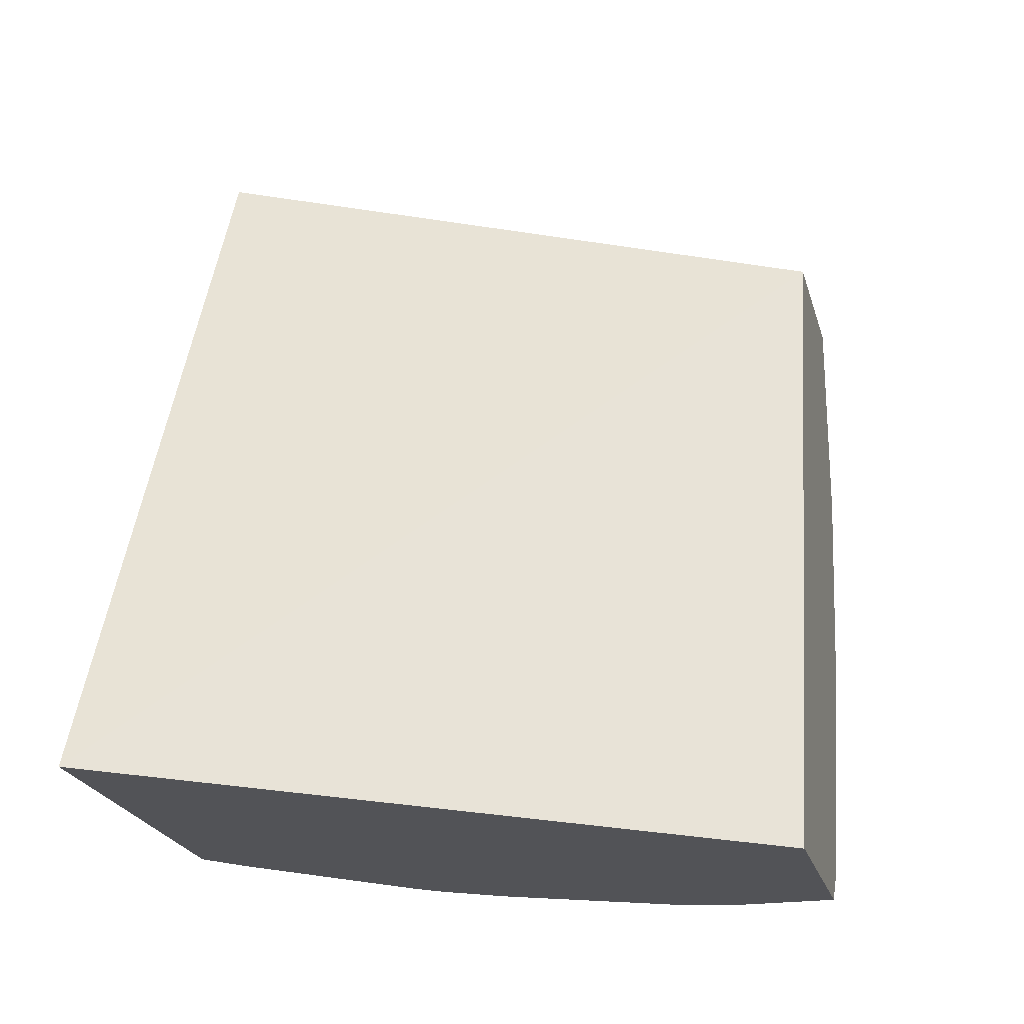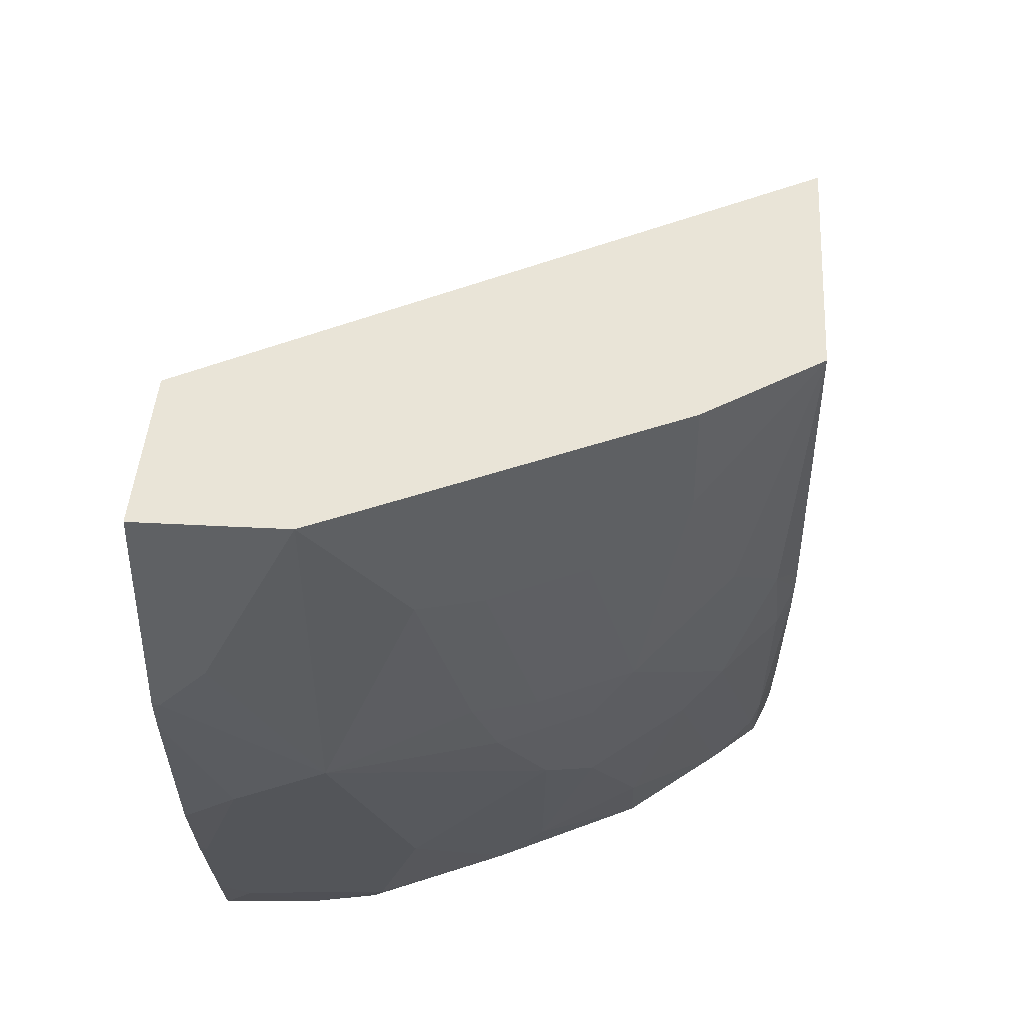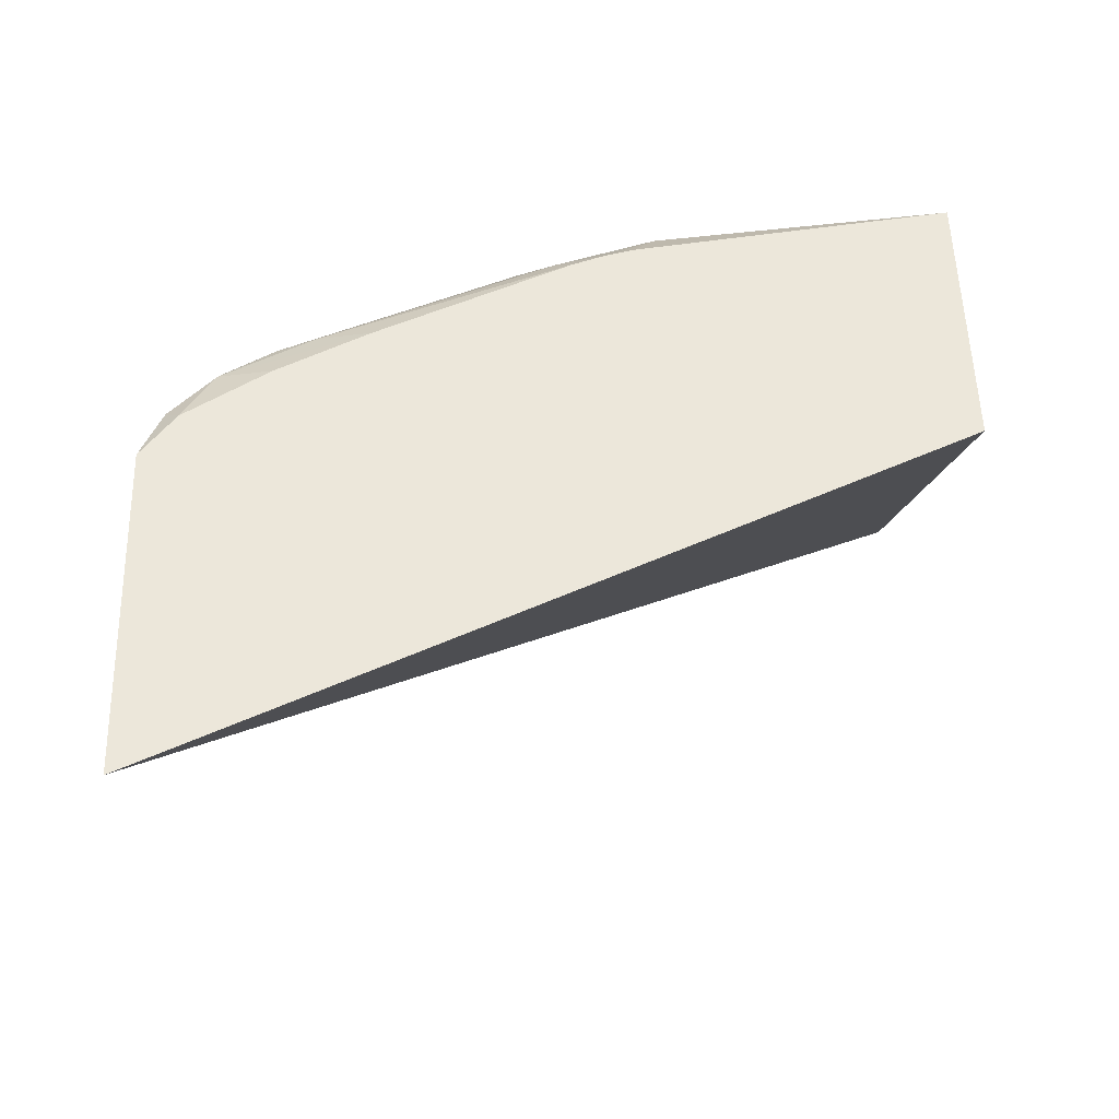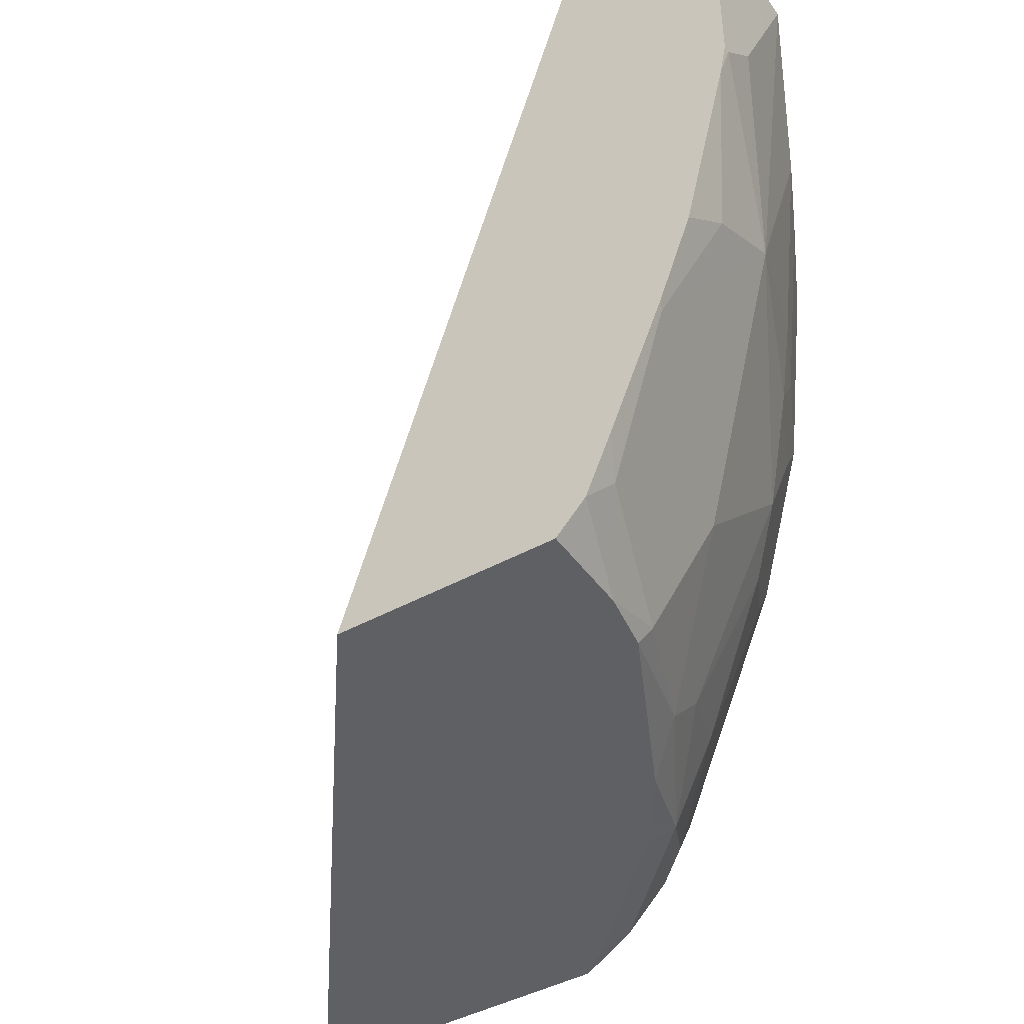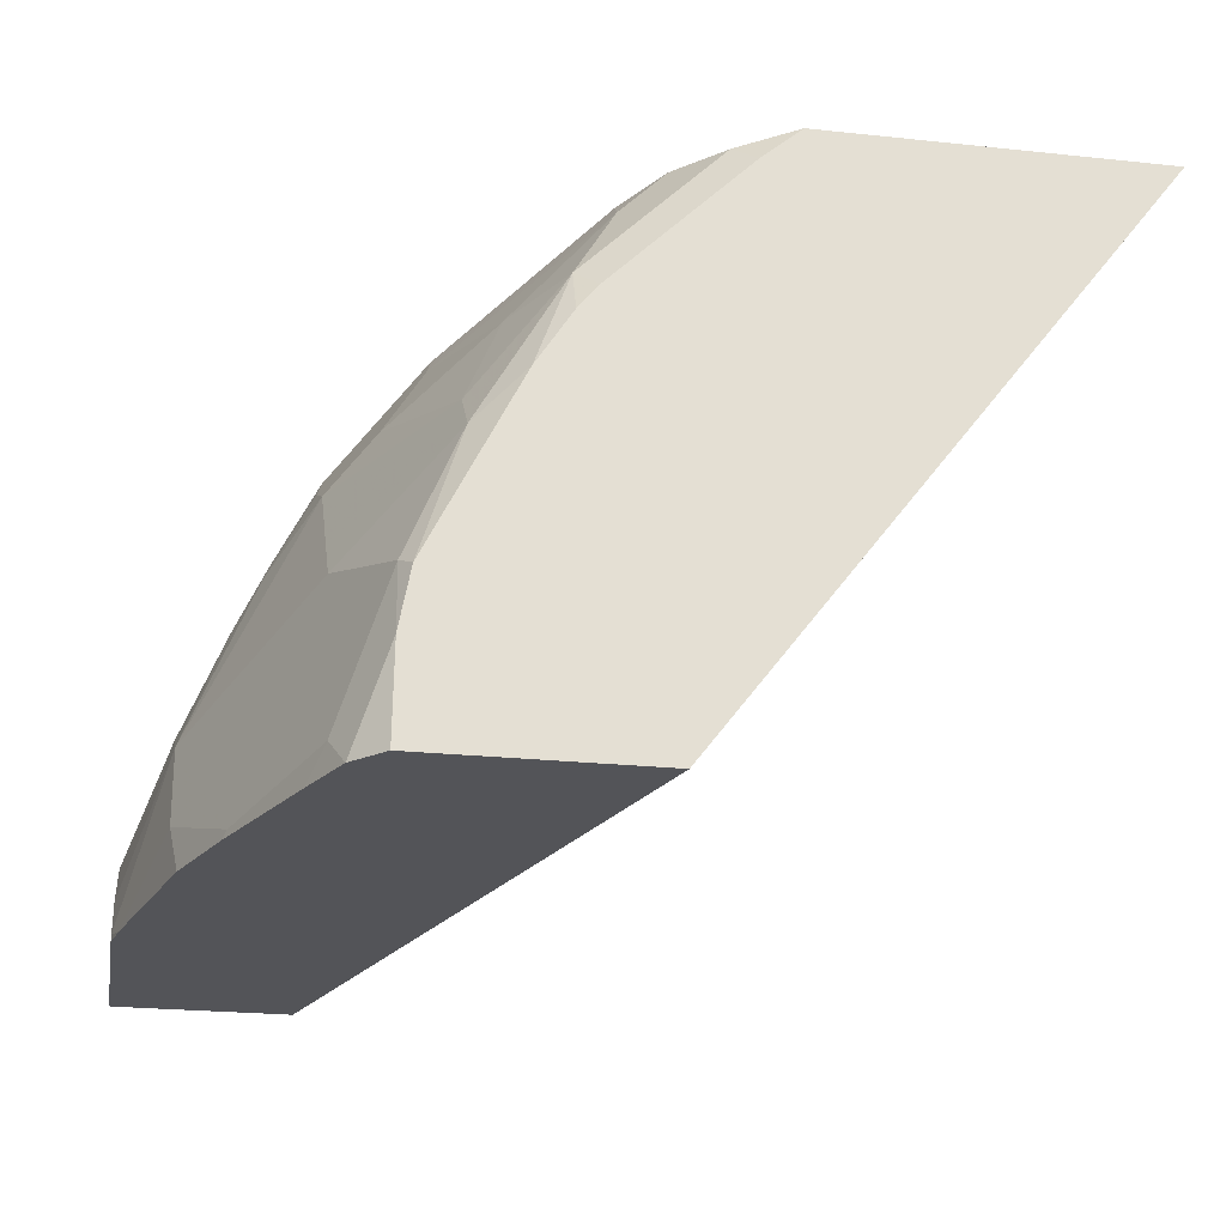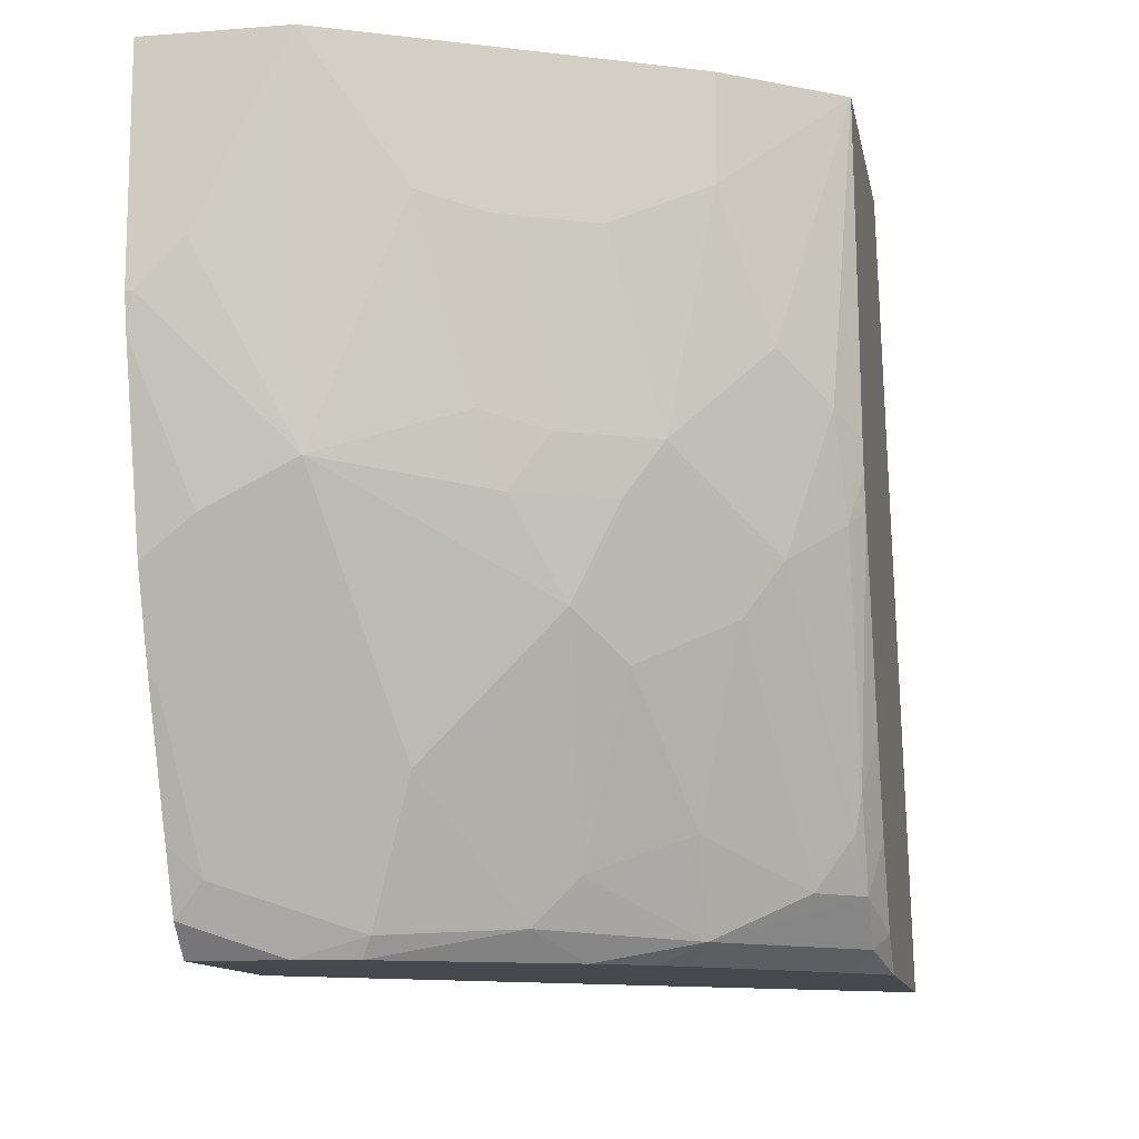
<metadata>
{"format":"obj","ext":"obj","renderer":"f3d","projection":"perspective","resolution":1024,"background":"white","views":[{"elev":-22.3,"azim":-75.6,"up":"+Z"},{"elev":43.3,"azim":93.7,"up":"+Z"},{"elev":52.4,"azim":-91.5,"up":"+Y"},{"elev":-43.2,"azim":33.3,"up":"+Z"},{"elev":-23.5,"azim":169.9,"up":"+Y"},{"elev":-11.9,"azim":100.7,"up":"+Z"}]}
</metadata>
<code>
v 0.5951 -0.06569 -0.3532
v 0.5946 -0.02201 -0.3532
v 0.6092 -0.06569 -0.3383
v 0.4904 -0.06569 -0.3532
v 0.5894 0.005813 -0.3532
v 0.594 0.01045 -0.3439
v 0.6149 -0.05211 -0.3231
v 0.6216 -0.06569 -0.3095
v 0.3115 0.1691 -0.3532
v 0.6044 -0.06569 -0.0004838
v 0.5686 0.04751 -0.3532
v 0.5697 0.0695 -0.3404
v 0.6149 0.03128 -0.2814
v 0.667 1.605e-05 -0.1668
v 0.6461 -0.06251 -0.2501
v 0.6477 -0.06569 -0.2469
v 0.2844 0.2047 -0.3532
v 0.6855 -0.06569 -0.0004838
v 0.4451 0.2047 -0.0004838
v 0.5477 0.08917 -0.3532
v 0.5697 0.09031 -0.3196
v 0.6149 0.09378 -0.2188
v 0.6149 0.05211 -0.2605
v 0.5315 0.1355 -0.3439
v 0.6357 0.07294 -0.1772
v 0.6461 0.06254 -0.1459
v 0.667 0.04171 -0.06255
v 0.6877 -8.983e-05 -0.0004838
v 0.6878 -0.02084 -0.0417
v 0.6878 -0.04168 -0.08341
v 0.6878 -0.06251 -0.1042
v 0.667 -0.04168 -0.1876
v 0.6633 -0.06569 -0.2053
v 0.4414 0.2047 -0.3532
v 0.6878 -0.06569 -0.01771
v 0.6878 -0.06561 -0.0004838
v 0.574 0.2047 -0.0004838
v 0.5315 0.1146 -0.3532
v 0.5523 0.1355 -0.3022
v 0.594 0.1146 -0.2397
v 0.6149 0.1146 -0.1772
v 0.5871 0.1494 -0.191
v 0.5222 0.1262 -0.3532
v 0.469 0.198 -0.3439
v 0.4898 0.198 -0.3231
v 0.5106 0.1772 -0.3231
v 0.6322 0.09031 -0.1529
v 0.6531 0.0695 -0.06949
v 0.6667 0.04219 -0.0004838
v 0.6739 0.02781 -0.006974
v 0.6771 0.02135 -0.0004838
v 0.6878 -0.02084 -0.0004838
v 0.6878 -0.06569 -0.1042
v 0.6847 -0.06569 -0.12
v 0.6842 -0.06569 -0.1219
v 0.4623 0.2047 -0.3372
v 0.4598 0.1888 -0.3532
v 0.6114 0.1528 -0.0004838
v 0.6114 0.1528 -0.04864
v 0.5905 0.1737 -0.1112
v 0.5697 0.1945 -0.132
v 0.5542 0.2047 -0.1422
v 0.5732 0.1563 -0.2188
v 0.5697 0.1737 -0.1945
v 0.6114 0.132 -0.1529
v 0.4864 0.2047 -0.2989
v 0.5073 0.2047 -0.2572
v 0.5106 0.198 -0.2814
v 0.5072 0.1945 -0.2988
v 0.6531 0.0695 -0.0004838
v 0.6322 0.1111 -0.06949
v 0.6146 0.1464 -0.0004838
v 0.625 0.1255 -0.0004838
v 0.5523 0.198 -0.1772
v 0.551 0.2047 -0.155
v 0.5489 0.1945 -0.1945
v 0.5456 0.2047 -0.1704
f 29 53 31
f 27 51 28
f 28 52 29
f 29 52 36
f 29 36 35
f 29 35 53
f 29 31 30
f 37 60 61
f 31 54 32
f 32 54 55
f 32 55 33
f 34 56 44
f 37 58 59
f 37 59 60
f 27 50 51
f 31 53 54
f 27 49 50
f 24 45 46
f 26 47 48
f 21 39 40
f 21 40 22
f 22 41 25
f 22 40 42
f 22 42 41
f 24 38 43
f 24 43 57
f 24 57 44
f 24 44 45
f 37 61 62
f 24 46 39
f 25 41 65
f 25 65 47
f 25 47 26
f 26 48 27
f 27 48 49
f 39 63 40
f 45 67 68
f 40 63 64
f 58 72 59
f 59 71 65
f 59 65 60
f 60 65 61
f 61 64 74
f 61 74 75
f 61 75 62
f 61 65 64
f 64 76 74
f 64 69 76
f 67 77 68
f 68 77 74
f 68 74 69
f 69 74 76
f 74 77 75
f 49 51 50
f 39 46 63
f 48 73 70
f 48 59 72
f 40 64 42
f 41 42 65
f 42 64 65
f 44 56 45
f 45 66 67
f 21 24 39
f 45 68 69
f 45 69 46
f 45 56 66
f 46 69 64
f 46 64 63
f 47 65 48
f 48 70 49
f 48 65 71
f 48 71 59
f 48 72 73
f 20 38 24
f 34 44 57
f 17 56 34
f 1 5 2
f 2 5 6
f 2 6 7
f 2 7 3
f 3 7 8
f 4 10 9
f 5 11 12
f 5 12 6
f 6 12 13
f 6 13 14
f 6 14 15
f 6 15 7
f 7 15 8
f 8 15 16
f 9 10 17
f 1 11 5
f 1 20 11
f 1 43 38
f 1 57 43
f 18 35 36
f 1 2 3
f 1 3 8
f 1 8 16
f 1 16 33
f 1 33 55
f 1 55 54
f 10 18 36
f 1 54 53
f 1 35 18
f 1 18 10
f 1 10 4
f 1 4 9
f 1 9 17
f 1 17 34
f 1 34 57
f 1 53 35
f 10 36 52
f 1 38 20
f 10 28 51
f 14 26 27
f 14 27 28
f 14 28 29
f 14 29 30
f 14 30 31
f 14 31 32
f 15 32 33
f 14 25 26
f 15 33 16
f 17 37 62
f 17 62 75
f 17 75 77
f 17 77 67
f 17 67 66
f 10 52 28
f 17 66 56
f 17 19 37
f 14 22 25
f 14 32 15
f 14 23 22
f 10 51 49
f 10 49 70
f 10 70 73
f 10 73 72
f 10 72 58
f 10 37 19
f 10 19 17
f 10 58 37
f 12 21 22
f 12 22 23
f 12 23 13
f 12 20 24
f 12 24 21
f 13 23 14
f 11 20 12

</code>
